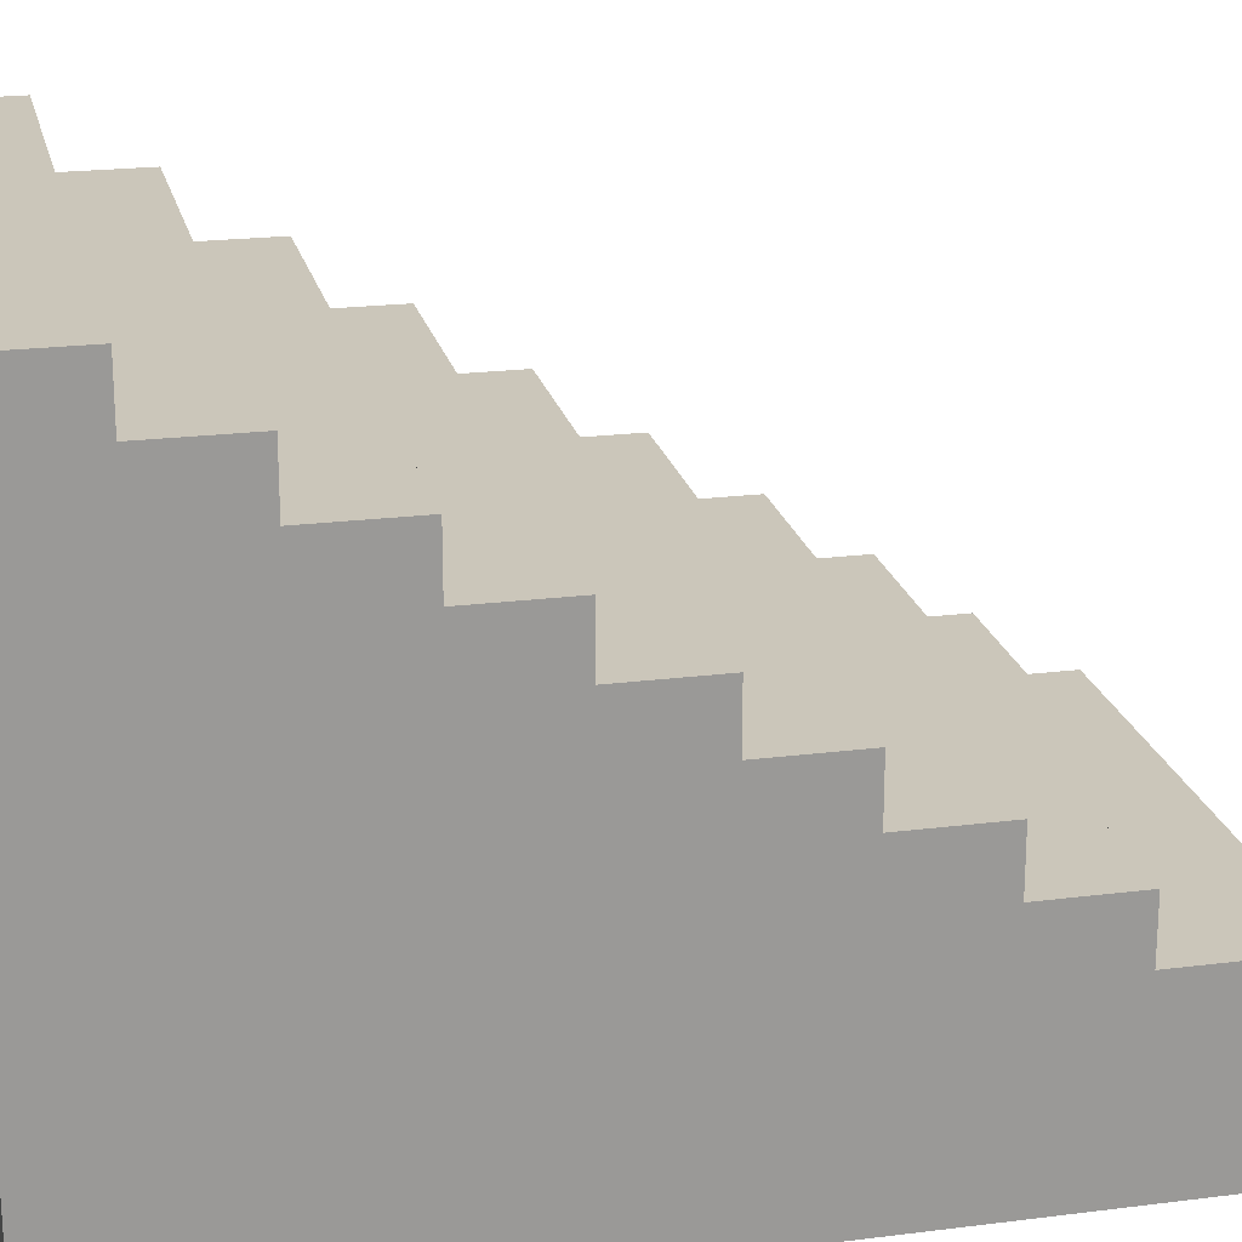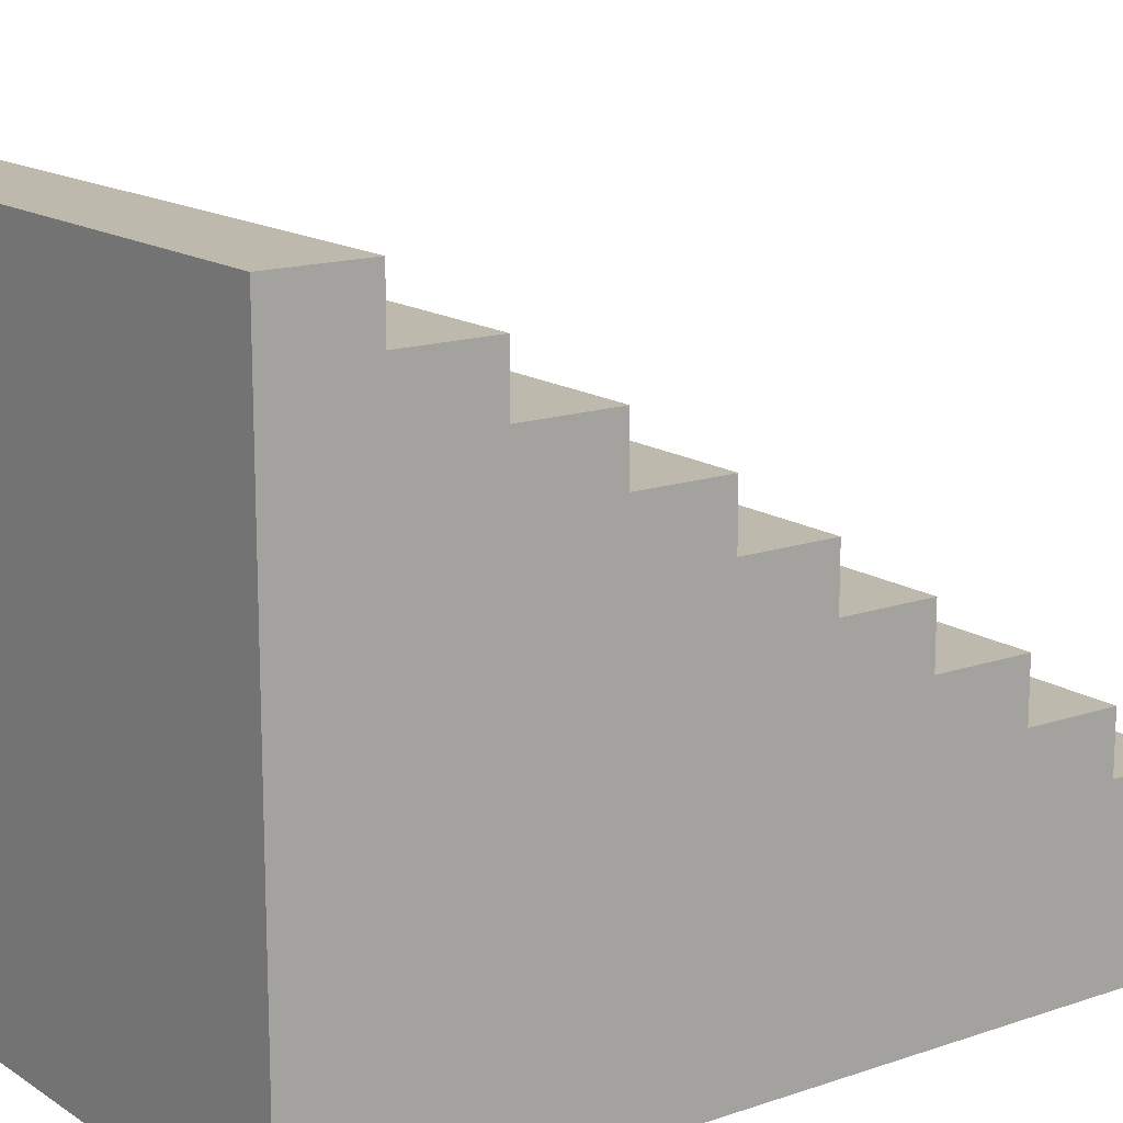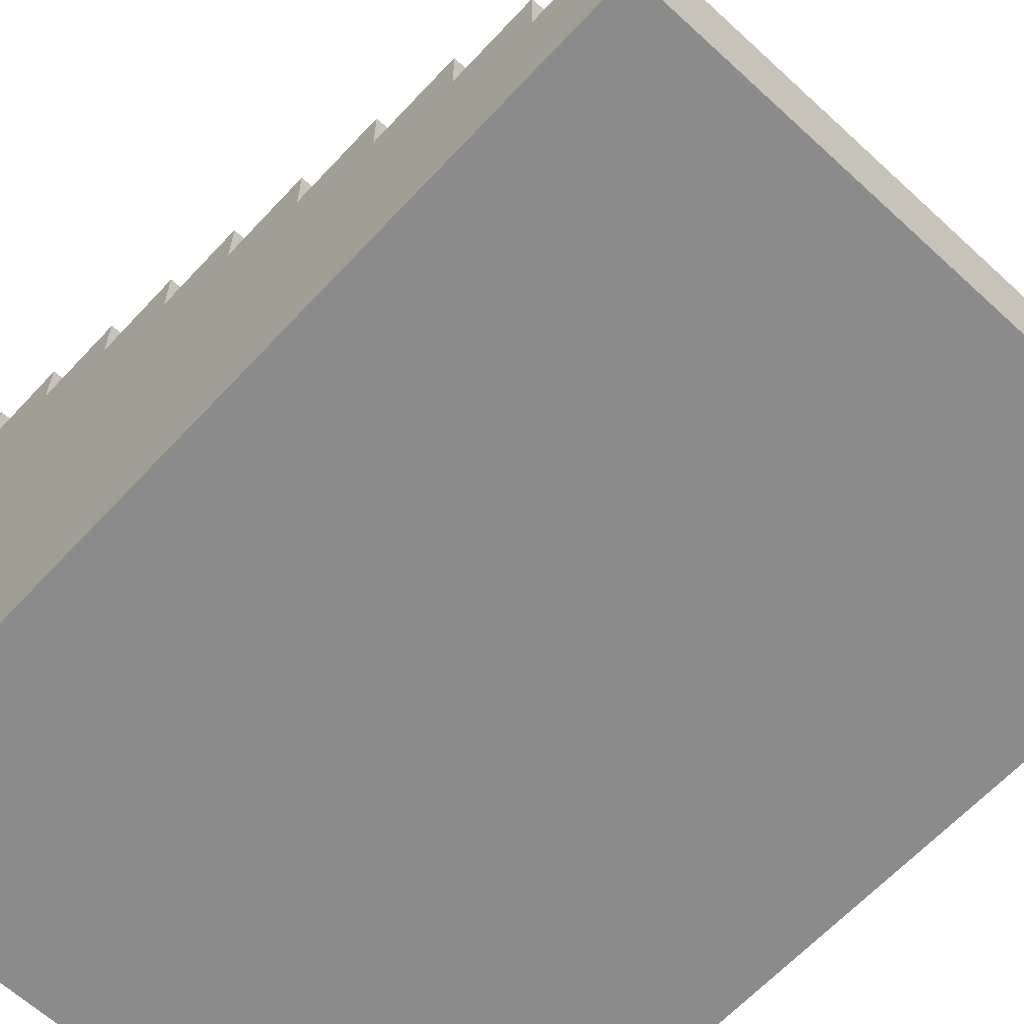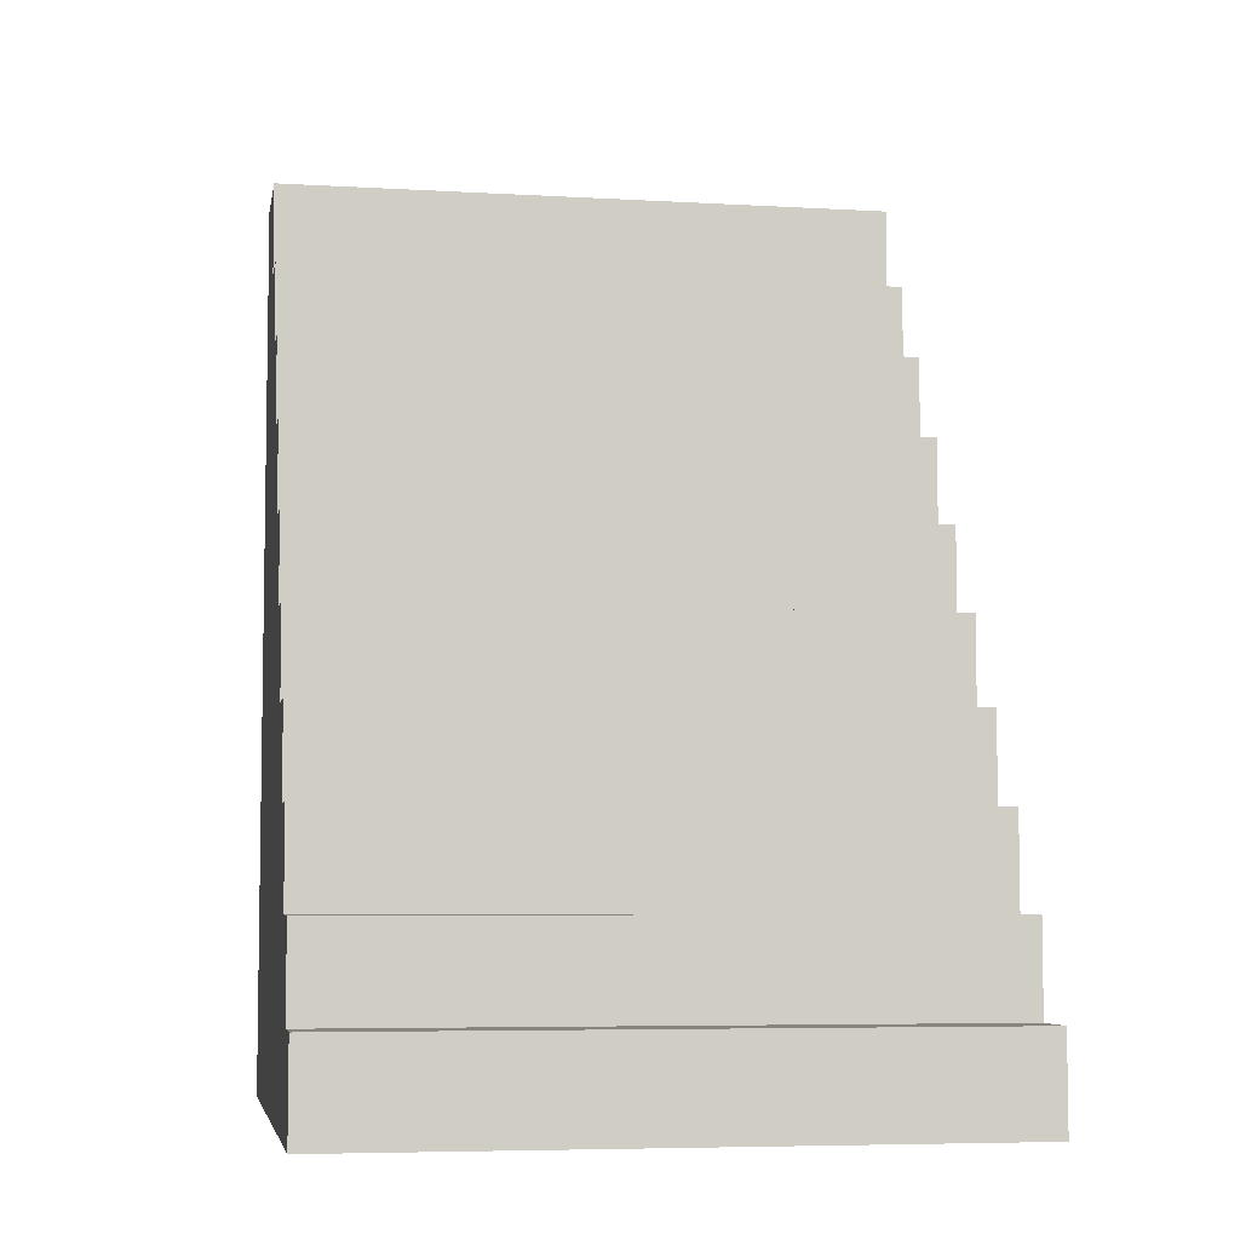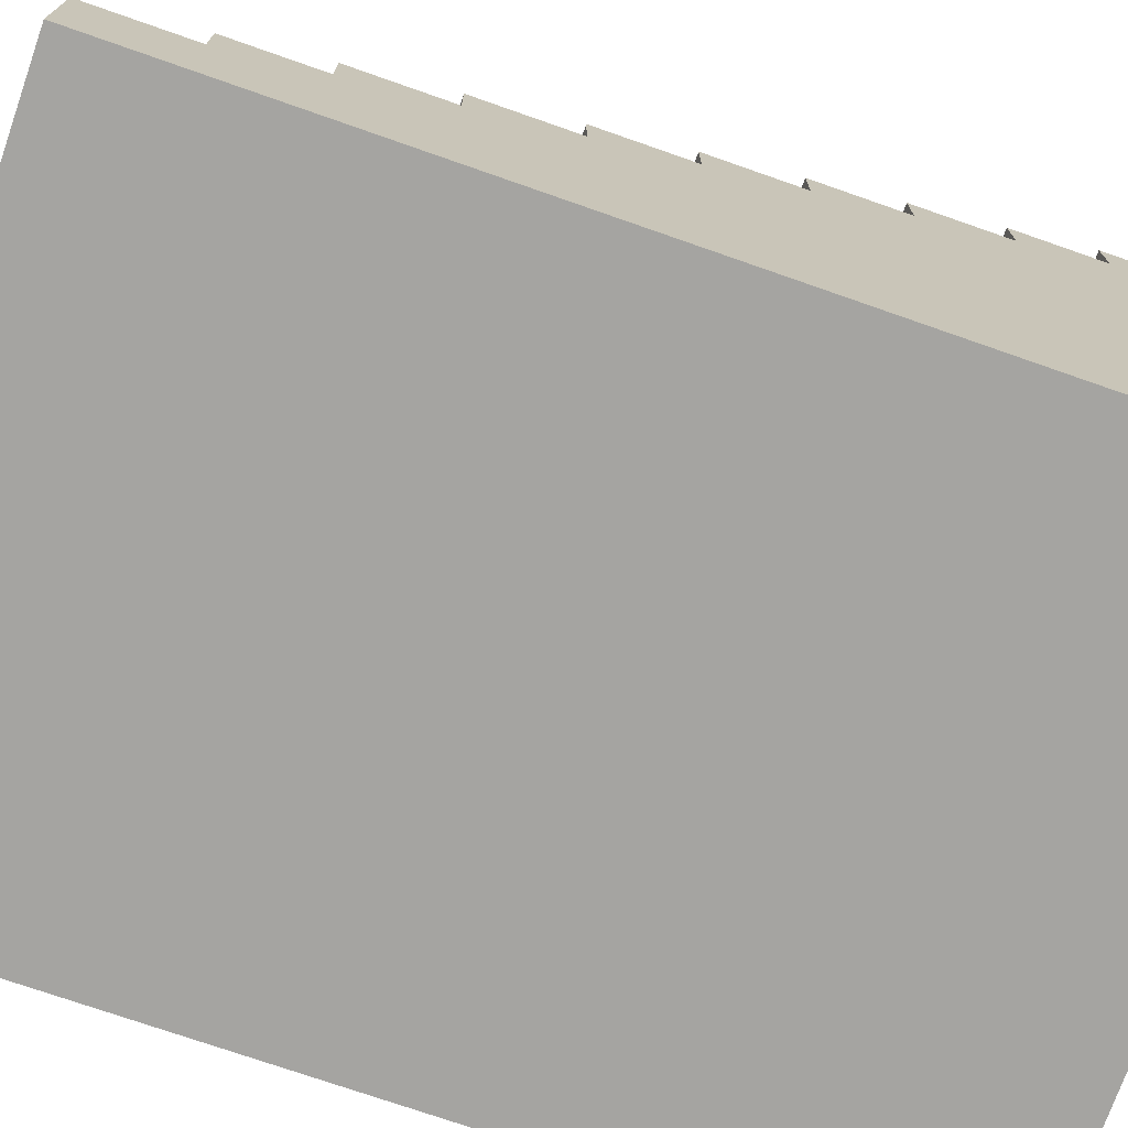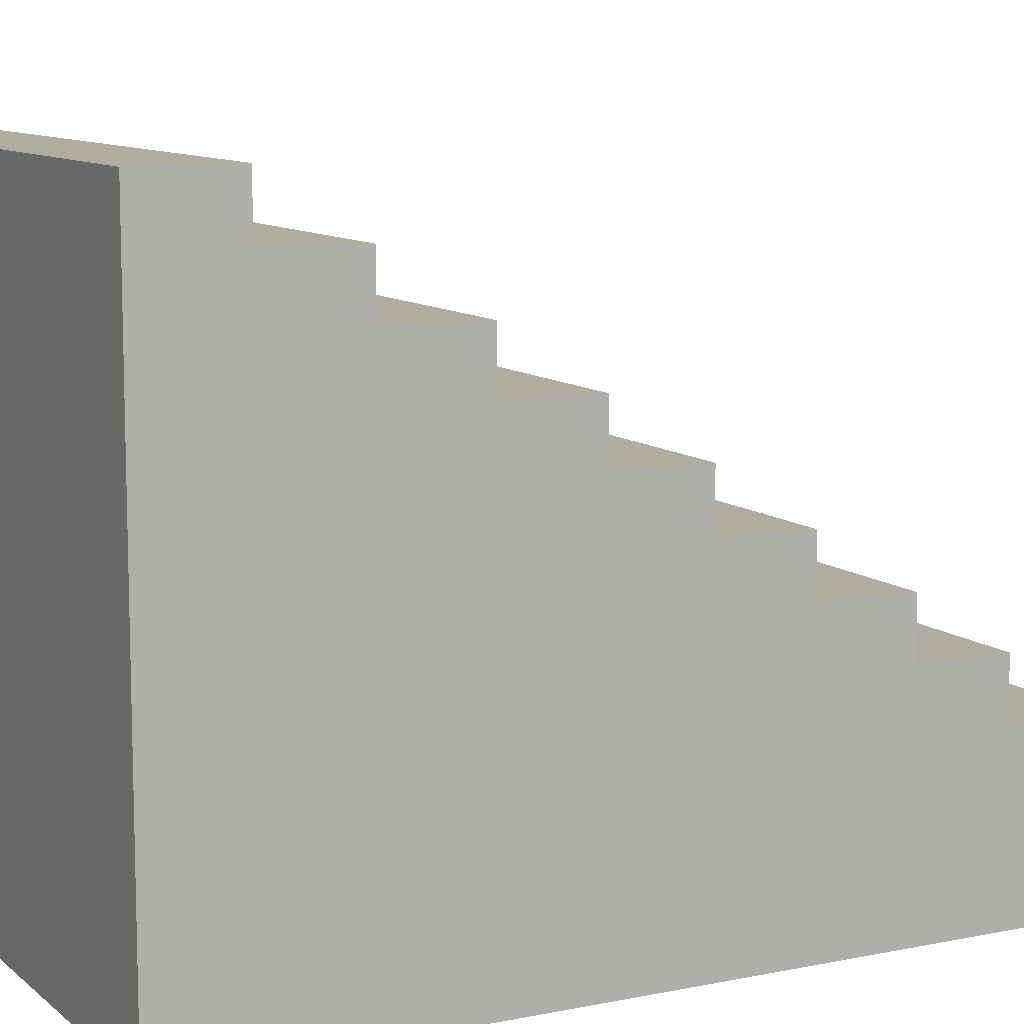
<metadata>
{"format":"obj","ext":"obj","renderer":"f3d","projection":"perspective","resolution":1024,"background":"white","views":[{"elev":21.1,"azim":77.2,"up":"+Z"},{"elev":15.1,"azim":53.8,"up":"+Z"},{"elev":-64.0,"azim":137.1,"up":"+Z"},{"elev":-6.1,"azim":-9.9,"up":"+Y"},{"elev":-73.4,"azim":-109.3,"up":"+Z"},{"elev":10.0,"azim":62.3,"up":"+Z"}]}
</metadata>
<code>
o obj_0
v 45.53 		39 		40.19
v 45.53 		41.99 		38.36
v 45.53 		41.99 		40.19
v 45.53 		44.89 		36.52
v 45.53 		44.89 		38.36
v 45.53 		53.69 		31.01
v 45.53 		53.69 		32.85
v 45.53 		50.79 		32.85
v 45.53 		47.89 		34.69
v 45.53 		47.89 		36.52
v 45.53 		56.58 		29.18
v 45.53 		56.58 		31.01
v 45.53 		50.79 		34.69
v 45.53 		65.18 		25.51
v 25.24 		65.18 		25.51
v 25.24 		62.48 		25.51
v 45.53 		62.48 		25.51
v 45.53 		68.18 		23.67
v 25.24 		68.18 		23.67
v 25.24 		65.18 		23.67
v 45.53 		65.18 		23.67
v 45.53 		68.18 		20
v 25.24 		68.18 		20
v 45.53 		59.58 		27.34
v 45.53 		59.58 		29.18
v 45.53 		62.48 		27.34
v 25.24 		62.48 		27.34
v 25.24 		39 		20
v 45.53 		39 		20
v 25.24 		53.69 		31.01
v 25.24 		53.69 		32.85
v 25.24 		56.58 		31.01
v 25.24 		56.58 		29.18
v 25.24 		59.58 		29.18
v 25.24 		59.58 		27.34
v 25.24 		50.79 		34.69
v 25.24 		50.79 		32.85
v 25.24 		47.89 		34.69
v 25.24 		41.99 		40.19
v 25.24 		41.99 		38.36
v 25.24 		39 		40.19
v 25.24 		44.89 		38.36
v 25.24 		44.89 		36.52
v 25.24 		47.89 		36.52
g group_0_-1023739142
f 5 2 4
f 3 1 2
f 4 9 10
f 7 8 6
f 12 6 11
f 9 29 8
f 13 9 8
f 14 15 16
f 14 16 17
f 1 29 2
f 18 19 20
f 18 20 21
f 4 2 29
f 4 29 9
f 18 22 23
f 18 23 19
f 29 6 8
f 14 21 20
f 14 20 15
f 22 18 21
f 26 17 16
f 26 16 27
f 7 6 30
f 7 30 31
f 14 17 21
f 24 29 17
f 41 28 29
f 12 32 30
f 12 30 6
f 12 11 33
f 12 33 32
f 6 29 11
f 25 34 33
f 25 33 11
f 22 21 29
f 25 24 35
f 25 35 34
f 36 37 38
f 17 29 21
f 11 29 24
f 26 24 17
f 25 11 24
f 16 20 28
f 27 16 35
f 39 40 41
f 3 39 41
f 3 41 1
f 3 2 40
f 3 40 39
f 42 43 40
f 31 30 37
f 5 42 40
f 5 40 2
f 43 28 40
f 41 40 28
f 5 4 43
f 5 43 42
f 38 28 43
f 44 38 43
f 10 44 43
f 10 43 4
f 10 9 38
f 10 38 44
f 29 1 41
f 32 33 30
f 13 36 38
f 13 38 9
f 13 8 37
f 13 37 36
f 7 31 37
f 7 37 8
f 37 30 28
f 26 27 35
f 26 35 24
f 37 28 38
f 33 28 30
f 34 35 33
f 23 22 28
f 29 28 22
f 19 23 20
f 23 28 20
f 15 20 16
f 35 16 28
f 33 35 28

</code>
